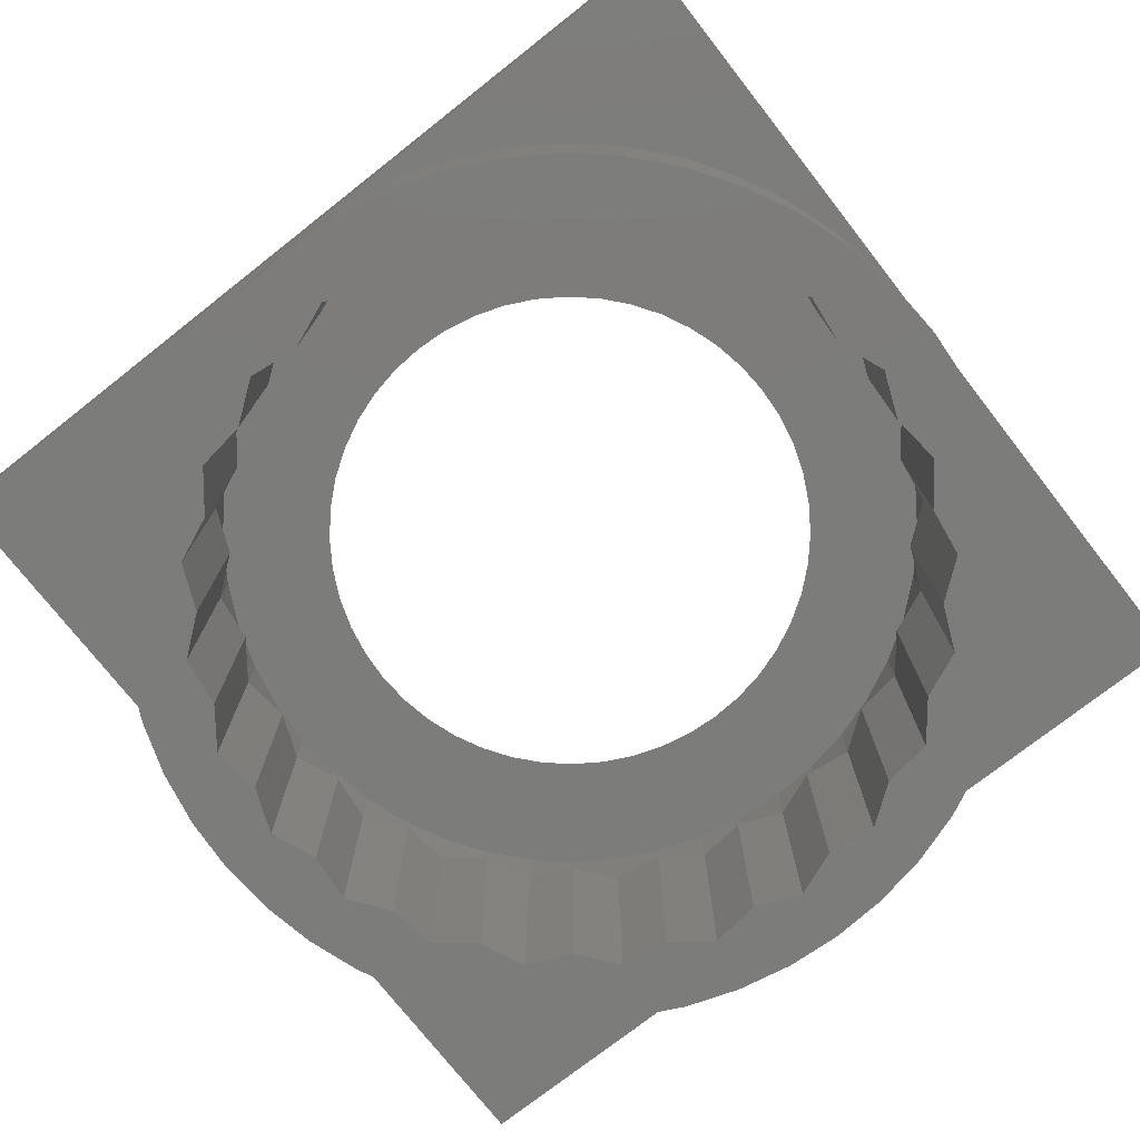
<metadata>
{"format":"stl","ext":"stl","renderer":"f3d","projection":"perspective","resolution":1024,"background":"white","views":[{"elev":-75.4,"azim":-51.9,"up":"+Z"}]}
</metadata>
<code>
# stl→obj: 452 verts, 880 faces
v -5.948 22.42 -16
v -6 23.2 -14.4
v -6 23.2 -16
v -5.948 22.42 -14.4
v -5.795 21.65 -16
v -5.795 21.65 -14.4
v -5.543 20.9 -16
v -5.543 20.9 -14.4
v -5.196 20.2 -16
v -5.196 20.2 -14.4
v -4.76 19.55 -16
v -4.76 19.55 -14.4
v -4.243 18.96 -16
v -4.243 18.96 -14.4
v -3.653 18.44 -16
v -3.653 18.44 -14.4
v -3 18 -16
v -3 18 -14.4
v -2.296 17.66 -16
v -2.296 17.66 -14.4
v -1.553 17.4 -16
v -1.553 17.4 -14.4
v -0.783 17.25 -16
v -0.783 17.25 -14.4
v 0 17.2 -16
v 0 17.2 -14.4
v 0.783 17.25 -16
v 0.783 17.25 -14.4
v 1.553 17.4 -16
v 1.553 17.4 -14.4
v 2.296 17.66 -16
v 2.296 17.66 -14.4
v 3 18 -16
v 3 18 -14.4
v 3.653 18.44 -16
v 3.653 18.44 -14.4
v 4.243 18.96 -16
v 4.243 18.96 -14.4
v 4.76 19.55 -16
v 4.76 19.55 -14.4
v 5.196 20.2 -16
v 5.196 20.2 -14.4
v 5.543 20.9 -16
v 5.543 20.9 -14.4
v 5.795 21.65 -16
v 5.795 21.65 -14.4
v 5.948 22.42 -16
v 5.948 22.42 -14.4
v 6 23.2 -16
v 6 23.2 -14.4
v 5.948 23.98 -16
v 5.948 23.98 -14.4
v 5.795 24.75 -16
v 5.795 24.75 -14.4
v 5.543 25.5 -16
v 5.543 25.5 -14.4
v 5.196 26.2 -16
v 5.196 26.2 -14.4
v 4.76 26.85 -16
v 4.76 26.85 -14.4
v 4.243 27.44 -16
v 4.243 27.44 -14.4
v 3.653 27.96 -16
v 3.653 27.96 -14.4
v 3 28.4 -16
v 3 28.4 -14.4
v 2.296 28.74 -16
v 2.296 28.74 -14.4
v 1.553 29 -16
v 1.553 29 -14.4
v 0.783 29.15 -16
v 0.783 29.15 -14.4
v 0 29.2 -16
v 0 29.2 -14.4
v -0.783 29.15 -16
v -0.783 29.15 -14.4
v -1.553 29 -16
v -1.553 29 -14.4
v -2.296 28.74 -16
v -2.296 28.74 -14.4
v -3 28.4 -16
v -3 28.4 -14.4
v -3.653 27.96 -16
v -3.653 27.96 -14.4
v -4.243 27.44 -16
v -4.243 27.44 -14.4
v -4.76 26.85 -16
v -4.76 26.85 -14.4
v -5.196 26.2 -16
v -5.196 26.2 -14.4
v -5.543 25.5 -16
v -5.543 25.5 -14.4
v -5.795 24.75 -16
v -5.795 24.75 -14.4
v -5.948 23.98 -16
v -5.948 23.98 -14.4
v 5.552 23.93 -16
v 5.6 23.2 -16
v 5.409 24.65 -16
v 5.174 25.34 -16
v 4.85 26 -16
v 4.443 26.61 -16
v 3.96 27.16 -16
v 3.409 27.64 -16
v 2.8 28.05 -16
v 2.143 28.37 -16
v 1.449 28.61 -16
v 0.7308 28.75 -16
v 0 28.8 -16
v -0.7308 28.75 -16
v -1.449 28.61 -16
v -2.143 28.37 -16
v -2.8 28.05 -16
v -3.409 27.64 -16
v -3.96 27.16 -16
v -4.443 26.61 -16
v -4.85 26 -16
v -5.174 25.34 -16
v -5.409 24.65 -16
v -5.552 23.93 -16
v -5.6 23.2 -16
v -5.552 22.47 -16
v -5.409 21.75 -16
v -5.174 21.06 -16
v -4.85 20.4 -16
v -4.443 19.79 -16
v -3.96 19.24 -16
v -3.409 18.76 -16
v -2.8 18.35 -16
v -2.143 18.03 -16
v -1.449 17.79 -16
v -0.7308 17.65 -16
v 0 17.6 -16
v 0.7308 17.65 -16
v 1.449 17.79 -16
v 2.143 18.03 -16
v 2.8 18.35 -16
v 3.409 18.76 -16
v 3.96 19.24 -16
v 4.443 19.79 -16
v 4.85 20.4 -16
v 5.174 21.06 -16
v 5.409 21.75 -16
v 5.552 22.47 -16
v 5.155 23.88 -16
v 5.2 23.2 -16
v 5.023 24.55 -16
v 4.804 25.19 -16
v 4.503 25.8 -16
v 4.126 26.37 -16
v 3.677 26.88 -16
v 3.166 27.33 -16
v 2.6 27.7 -16
v 1.99 28 -16
v 1.346 28.22 -16
v 0.6786 28.36 -16
v 0 28.4 -16
v -0.6786 28.36 -16
v -1.346 28.22 -16
v -1.99 28 -16
v -2.6 27.7 -16
v -3.166 27.33 -16
v -3.677 26.88 -16
v -4.126 26.37 -16
v -4.503 25.8 -16
v -4.804 25.19 -16
v -5.023 24.55 -16
v -5.155 23.88 -16
v -5.2 23.2 -16
v -5.155 22.52 -16
v -5.023 21.85 -16
v -4.804 21.21 -16
v -4.503 20.6 -16
v -4.126 20.03 -16
v -3.677 19.52 -16
v -3.166 19.07 -16
v -2.6 18.7 -16
v -1.99 18.4 -16
v -1.346 18.18 -16
v -0.6786 18.04 -16
v 0 18 -16
v 0.6786 18.04 -16
v 1.346 18.18 -16
v 1.99 18.4 -16
v 2.6 18.7 -16
v 3.166 19.07 -16
v 3.677 19.52 -16
v 4.126 20.03 -16
v 4.503 20.6 -16
v 4.804 21.21 -16
v 5.023 21.85 -16
v 5.155 22.52 -16
v 6 29.2 -14.4
v -6 29.2 -14.4
v -6 17.2 -14.4
v 6 17.2 -14.4
v 5.155 23.88 -12.8
v 5.2 23.2 -12.8
v 5.2 28.4 -12.8
v 5.023 24.55 -12.8
v 4.804 25.19 -12.8
v 4.503 25.8 -12.8
v 4.126 26.37 -12.8
v 3.677 26.88 -12.8
v 3.166 27.33 -12.8
v 2.6 27.7 -12.8
v 1.99 28 -12.8
v 1.346 28.22 -12.8
v 0.6786 28.36 -12.8
v 0 28.4 -12.8
v -0.6786 28.36 -12.8
v -5.2 28.4 -12.8
v -1.346 28.22 -12.8
v -1.99 28 -12.8
v -2.6 27.7 -12.8
v -3.166 27.33 -12.8
v -3.677 26.88 -12.8
v -4.126 26.37 -12.8
v -4.503 25.8 -12.8
v -4.804 25.19 -12.8
v -5.023 24.55 -12.8
v -5.155 23.88 -12.8
v -5.2 23.2 -12.8
v -5.155 22.52 -12.8
v -5.2 18 -12.8
v -5.023 21.85 -12.8
v -4.804 21.21 -12.8
v -4.503 20.6 -12.8
v -4.126 20.03 -12.8
v -3.677 19.52 -12.8
v -3.166 19.07 -12.8
v -2.6 18.7 -12.8
v -1.99 18.4 -12.8
v -1.346 18.18 -12.8
v -0.6786 18.04 -12.8
v 0 18 -12.8
v 0.6786 18.04 -12.8
v 5.2 18 -12.8
v 1.346 18.18 -12.8
v 1.99 18.4 -12.8
v 2.6 18.7 -12.8
v 3.166 19.07 -12.8
v 3.677 19.52 -12.8
v 4.126 20.03 -12.8
v 4.503 20.6 -12.8
v 4.804 21.21 -12.8
v 5.023 21.85 -12.8
v 5.155 22.52 -12.8
v -6 17.2 -12.8
v 6 17.2 -12.8
v 6 29.2 -12.8
v -6 29.2 -12.8
v 0.6503 28.14 -12.8
v 1.907 27.8 -12.8
v 3.034 27.15 -12.8
v 3.954 26.23 -12.8
v 5.022 24.55 -12.8
v 4.604 25.11 -12.8
v 4.94 23.85 -12.8
v 0.6503 28.14 -16
v 1.907 27.8 -16
v 3.034 27.15 -16
v 3.954 26.23 -16
v 5.022 24.55 -16
v 4.604 25.11 -16
v 4.94 23.85 -16
v 0.6503 18.26 -12.8
v 1.907 18.6 -12.8
v 3.034 19.25 -12.8
v 3.954 20.17 -12.8
v 5.022 21.85 -12.8
v 4.604 21.29 -12.8
v 4.94 22.55 -12.8
v 0.6503 18.26 -16
v 1.907 18.6 -16
v 3.034 19.25 -16
v 3.954 20.17 -16
v 5.022 21.85 -16
v 4.604 21.29 -16
v 4.94 22.55 -16
v -0.6503 28.14 -12.8
v -1.907 27.8 -12.8
v -3.034 27.15 -12.8
v -3.954 26.23 -12.8
v -5.022 24.55 -12.8
v -4.604 25.11 -12.8
v -4.94 23.85 -12.8
v -0.6503 28.14 -16
v -1.907 27.8 -16
v -3.034 27.15 -16
v -3.954 26.23 -16
v -5.022 24.55 -16
v -4.604 25.11 -16
v -4.94 23.85 -16
v -0.6503 18.26 -12.8
v -1.907 18.6 -12.8
v -3.034 19.25 -12.8
v -3.954 20.17 -12.8
v -5.022 21.85 -12.8
v -4.604 21.29 -12.8
v -4.94 22.55 -12.8
v -0.6503 18.26 -16
v -1.907 18.6 -16
v -3.034 19.25 -16
v -3.954 20.17 -16
v -5.022 21.85 -16
v -4.604 21.29 -16
v -4.94 22.55 -16
v -5.2 23.2 -12
v -5.155 22.52 -12
v -5.023 21.85 -12
v -4.804 21.21 -12
v -4.503 20.6 -12
v -4.126 20.03 -12
v -3.677 19.52 -12
v -3.166 19.07 -12
v -2.6 18.7 -12
v -1.99 18.4 -12
v -1.346 18.18 -12
v -0.6786 18.04 -12
v 0 18 -12
v 0.6786 18.04 -12
v 1.346 18.18 -12
v 1.99 18.4 -12
v 2.6 18.7 -12
v 3.166 19.07 -12
v 3.677 19.52 -12
v 4.126 20.03 -12
v 4.503 20.6 -12
v 4.804 21.21 -12
v 5.023 21.85 -12
v 5.155 22.52 -12
v 5.2 23.2 -12
v 5.155 23.88 -12
v 5.023 24.55 -12
v 4.804 25.19 -12
v 4.503 25.8 -12
v 4.126 26.37 -12
v 3.677 26.88 -12
v 3.166 27.33 -12
v 2.6 27.7 -12
v 1.99 28 -12
v 1.346 28.22 -12
v 0.6786 28.36 -12
v 0 28.4 -12
v -0.6786 28.36 -12
v -1.346 28.22 -12
v -1.99 28 -12
v -2.6 27.7 -12
v -3.166 27.33 -12
v -3.677 26.88 -12
v -4.126 26.37 -12
v -4.503 25.8 -12
v -4.804 25.19 -12
v -5.023 24.55 -12
v -5.155 23.88 -12
v 4.8 23.2 -12
v 3.569 23.67 -12
v 4.759 23.83 -12
v 3.6 23.2 -12
v 3.477 24.13 -12
v 4.636 24.44 -12
v 3.326 24.58 -12
v 4.435 25.04 -12
v 3.118 25 -12
v 4.157 25.6 -12
v 2.856 25.39 -12
v 3.808 26.12 -12
v 2.546 25.75 -12
v 3.394 26.59 -12
v 2.192 26.06 -12
v 2.922 27.01 -12
v 1.8 26.32 -12
v 2.4 27.36 -12
v 1.378 26.53 -12
v 1.837 27.63 -12
v 0.9317 26.68 -12
v 1.242 27.84 -12
v 0.4698 26.77 -12
v 0.6264 27.96 -12
v 0 26.8 -12
v 0 28 -12
v -0.4698 26.77 -12
v -0.6264 27.96 -12
v -0.9317 26.68 -12
v -1.242 27.84 -12
v -1.378 26.53 -12
v -1.837 27.63 -12
v -1.8 26.32 -12
v -2.4 27.36 -12
v -2.192 26.06 -12
v -2.922 27.01 -12
v -2.546 25.75 -12
v -3.394 26.59 -12
v -2.856 25.39 -12
v -3.808 26.12 -12
v -3.118 25 -12
v -4.157 25.6 -12
v -3.326 24.58 -12
v -4.435 25.04 -12
v -3.477 24.13 -12
v -4.636 24.44 -12
v -3.569 23.67 -12
v -4.759 23.83 -12
v -3.6 23.2 -12
v -4.8 23.2 -12
v -3.569 22.73 -12
v -4.759 22.57 -12
v -3.477 22.27 -12
v -4.636 21.96 -12
v -3.326 21.82 -12
v -4.435 21.36 -12
v -3.118 21.4 -12
v -4.157 20.8 -12
v -2.856 21.01 -12
v -3.808 20.28 -12
v -2.546 20.65 -12
v -3.394 19.81 -12
v -2.192 20.34 -12
v -2.922 19.39 -12
v -1.8 20.08 -12
v -2.4 19.04 -12
v -1.378 19.87 -12
v -1.837 18.77 -12
v -0.9317 19.72 -12
v -1.242 18.56 -12
v -0.4698 19.63 -12
v -0.6264 18.44 -12
v 0 19.6 -12
v 0 18.4 -12
v 0.4698 19.63 -12
v 0.6264 18.44 -12
v 0.9317 19.72 -12
v 1.242 18.56 -12
v 1.378 19.87 -12
v 1.837 18.77 -12
v 1.8 20.08 -12
v 2.4 19.04 -12
v 2.192 20.34 -12
v 2.922 19.39 -12
v 2.546 20.65 -12
v 3.394 19.81 -12
v 2.856 21.01 -12
v 3.808 20.28 -12
v 3.118 21.4 -12
v 4.157 20.8 -12
v 3.326 21.82 -12
v 4.435 21.36 -12
v 3.477 22.27 -12
v 4.636 21.96 -12
v 3.569 22.73 -12
v 4.759 22.57 -12
f 1 2 3
f 2 1 4
f 5 4 1
f 4 5 6
f 7 6 5
f 6 7 8
f 9 8 7
f 8 9 10
f 11 10 9
f 10 11 12
f 13 12 11
f 12 13 14
f 15 14 13
f 14 15 16
f 17 16 15
f 16 17 18
f 19 18 17
f 18 19 20
f 21 20 19
f 20 21 22
f 23 22 21
f 22 23 24
f 25 24 23
f 24 25 26
f 27 26 25
f 26 27 28
f 29 28 27
f 28 29 30
f 31 30 29
f 30 31 32
f 33 32 31
f 32 33 34
f 35 34 33
f 34 35 36
f 37 36 35
f 36 37 38
f 39 38 37
f 38 39 40
f 41 40 39
f 40 41 42
f 43 42 41
f 42 43 44
f 45 44 43
f 44 45 46
f 47 46 45
f 46 47 48
f 49 48 47
f 48 49 50
f 51 50 49
f 50 51 52
f 53 52 51
f 52 53 54
f 55 54 53
f 54 55 56
f 57 56 55
f 56 57 58
f 59 58 57
f 58 59 60
f 61 60 59
f 60 61 62
f 63 62 61
f 62 63 64
f 65 64 63
f 64 65 66
f 67 66 65
f 66 67 68
f 69 68 67
f 68 69 70
f 71 70 69
f 70 71 72
f 73 72 71
f 72 73 74
f 75 74 73
f 74 75 76
f 77 76 75
f 76 77 78
f 79 78 77
f 78 79 80
f 81 80 79
f 80 81 82
f 83 82 81
f 82 83 84
f 85 84 83
f 84 85 86
f 87 86 85
f 86 87 88
f 89 88 87
f 88 89 90
f 91 90 89
f 90 91 92
f 93 92 91
f 92 93 94
f 95 94 93
f 94 95 96
f 3 96 95
f 96 3 2
f 49 97 51
f 97 49 98
f 51 99 53
f 99 51 97
f 53 100 55
f 100 53 99
f 55 101 57
f 101 55 100
f 57 102 59
f 102 57 101
f 59 103 61
f 103 59 102
f 61 104 63
f 104 61 103
f 63 105 65
f 105 63 104
f 65 106 67
f 106 65 105
f 67 107 69
f 107 67 106
f 69 108 71
f 108 69 107
f 71 109 73
f 109 71 108
f 73 110 75
f 110 73 109
f 75 111 77
f 111 75 110
f 77 112 79
f 112 77 111
f 79 113 81
f 113 79 112
f 81 114 83
f 114 81 113
f 83 115 85
f 115 83 114
f 85 116 87
f 116 85 115
f 87 117 89
f 117 87 116
f 89 118 91
f 118 89 117
f 91 119 93
f 119 91 118
f 93 120 95
f 120 93 119
f 95 121 3
f 121 95 120
f 3 122 1
f 122 3 121
f 1 123 5
f 123 1 122
f 5 124 7
f 124 5 123
f 7 125 9
f 125 7 124
f 9 126 11
f 126 9 125
f 11 127 13
f 127 11 126
f 13 128 15
f 128 13 127
f 15 129 17
f 129 15 128
f 17 130 19
f 130 17 129
f 19 131 21
f 131 19 130
f 21 132 23
f 132 21 131
f 23 133 25
f 133 23 132
f 25 134 27
f 134 25 133
f 27 135 29
f 135 27 134
f 29 136 31
f 136 29 135
f 31 137 33
f 137 31 136
f 33 138 35
f 138 33 137
f 35 139 37
f 139 35 138
f 37 140 39
f 140 37 139
f 39 141 41
f 141 39 140
f 41 142 43
f 142 41 141
f 43 143 45
f 143 43 142
f 45 144 47
f 144 45 143
f 47 98 49
f 98 47 144
f 98 145 97
f 145 98 146
f 97 147 99
f 147 97 145
f 99 148 100
f 148 99 147
f 100 149 101
f 149 100 148
f 101 150 102
f 150 101 149
f 102 151 103
f 151 102 150
f 103 152 104
f 152 103 151
f 104 153 105
f 153 104 152
f 105 154 106
f 154 105 153
f 106 155 107
f 155 106 154
f 107 156 108
f 156 107 155
f 108 157 109
f 157 108 156
f 109 158 110
f 158 109 157
f 110 159 111
f 159 110 158
f 111 160 112
f 160 111 159
f 112 161 113
f 161 112 160
f 113 162 114
f 162 113 161
f 114 163 115
f 163 114 162
f 115 164 116
f 164 115 163
f 116 165 117
f 165 116 164
f 117 166 118
f 166 117 165
f 118 167 119
f 167 118 166
f 119 168 120
f 168 119 167
f 120 169 121
f 169 120 168
f 121 170 122
f 170 121 169
f 122 171 123
f 171 122 170
f 123 172 124
f 172 123 171
f 124 173 125
f 173 124 172
f 125 174 126
f 174 125 173
f 126 175 127
f 175 126 174
f 127 176 128
f 176 127 175
f 128 177 129
f 177 128 176
f 129 178 130
f 178 129 177
f 130 179 131
f 179 130 178
f 131 180 132
f 180 131 179
f 132 181 133
f 181 132 180
f 133 182 134
f 182 133 181
f 134 183 135
f 183 134 182
f 135 184 136
f 184 135 183
f 136 185 137
f 185 136 184
f 137 186 138
f 186 137 185
f 138 187 139
f 187 138 186
f 139 188 140
f 188 139 187
f 140 189 141
f 189 140 188
f 141 190 142
f 190 141 189
f 142 191 143
f 191 142 190
f 143 192 144
f 192 143 191
f 144 146 98
f 146 144 192
f 52 193 50
f 54 193 52
f 56 193 54
f 58 193 56
f 60 193 58
f 62 193 60
f 64 193 62
f 66 193 64
f 68 193 66
f 70 193 68
f 72 193 70
f 74 193 72
f 76 194 74
f 78 194 76
f 80 194 78
f 82 194 80
f 84 194 82
f 86 194 84
f 88 194 86
f 90 194 88
f 92 194 90
f 94 194 92
f 96 194 94
f 2 194 96
f 4 195 2
f 6 195 4
f 8 195 6
f 10 195 8
f 12 195 10
f 14 195 12
f 16 195 14
f 18 195 16
f 20 195 18
f 22 195 20
f 24 195 22
f 26 195 24
f 28 196 26
f 30 196 28
f 32 196 30
f 34 196 32
f 36 196 34
f 38 196 36
f 40 196 38
f 42 196 40
f 44 196 42
f 46 196 44
f 48 196 46
f 50 196 48
f 197 198 199
f 200 197 199
f 201 200 199
f 202 201 199
f 203 202 199
f 204 203 199
f 205 204 199
f 206 205 199
f 207 206 199
f 208 207 199
f 209 208 199
f 210 209 199
f 211 210 212
f 213 211 212
f 214 213 212
f 215 214 212
f 216 215 212
f 217 216 212
f 218 217 212
f 219 218 212
f 220 219 212
f 221 220 212
f 222 221 212
f 223 222 212
f 224 223 225
f 226 224 225
f 227 226 225
f 228 227 225
f 229 228 225
f 230 229 225
f 231 230 225
f 232 231 225
f 233 232 225
f 234 233 225
f 235 234 225
f 236 235 225
f 237 236 238
f 239 237 238
f 240 239 238
f 241 240 238
f 242 241 238
f 243 242 238
f 244 243 238
f 245 244 238
f 246 245 238
f 247 246 238
f 248 247 238
f 198 248 238
f 249 250 238
f 238 225 249
f 251 252 212
f 212 199 251
f 250 251 199
f 199 238 250
f 252 249 225
f 225 212 252
f 252 193 194
f 193 252 251
f 249 194 195
f 194 249 252
f 250 195 196
f 195 250 249
f 251 196 193
f 196 251 250
f 208 210 253
f 210 208 209
f 206 208 254
f 208 206 207
f 204 206 255
f 206 204 205
f 202 204 256
f 204 202 203
f 257 202 258
f 202 257 201
f 198 257 259
f 257 198 197
f 157 155 260
f 155 157 156
f 155 153 261
f 153 155 154
f 153 151 262
f 151 153 152
f 151 149 263
f 149 151 150
f 149 264 265
f 264 149 148
f 264 146 266
f 146 264 145
f 260 210 157
f 210 260 253
f 155 253 260
f 253 155 208
f 261 208 155
f 208 261 254
f 153 254 261
f 254 153 206
f 262 206 153
f 206 262 255
f 151 255 262
f 255 151 204
f 263 204 151
f 204 263 256
f 149 256 263
f 256 149 202
f 265 202 149
f 202 265 258
f 264 258 265
f 258 264 257
f 266 257 264
f 257 266 259
f 146 259 266
f 259 146 198
f 236 239 267
f 239 236 237
f 239 241 268
f 241 239 240
f 241 243 269
f 243 241 242
f 243 245 270
f 245 243 244
f 245 271 272
f 271 245 246
f 271 198 273
f 198 271 248
f 183 181 274
f 181 183 182
f 185 183 275
f 183 185 184
f 187 185 276
f 185 187 186
f 189 187 277
f 187 189 188
f 278 189 279
f 189 278 190
f 146 278 280
f 278 146 192
f 236 274 181
f 274 236 267
f 267 183 274
f 183 267 239
f 239 275 183
f 275 239 268
f 268 185 275
f 185 268 241
f 241 276 185
f 276 241 269
f 269 187 276
f 187 269 243
f 243 277 187
f 277 243 270
f 270 189 277
f 189 270 245
f 245 279 189
f 279 245 272
f 272 278 279
f 278 272 271
f 271 280 278
f 280 271 273
f 273 146 280
f 146 273 198
f 210 213 281
f 213 210 211
f 213 215 282
f 215 213 214
f 215 217 283
f 217 215 216
f 217 219 284
f 219 217 218
f 219 285 286
f 285 219 220
f 285 223 287
f 223 285 222
f 159 157 288
f 157 159 158
f 161 159 289
f 159 161 160
f 163 161 290
f 161 163 162
f 165 163 291
f 163 165 164
f 292 165 293
f 165 292 166
f 169 292 294
f 292 169 168
f 210 288 157
f 288 210 281
f 281 159 288
f 159 281 213
f 213 289 159
f 289 213 282
f 282 161 289
f 161 282 215
f 215 290 161
f 290 215 283
f 283 163 290
f 163 283 217
f 217 291 163
f 291 217 284
f 284 165 291
f 165 284 219
f 219 293 165
f 293 219 286
f 286 292 293
f 292 286 285
f 285 294 292
f 294 285 287
f 287 169 294
f 169 287 223
f 234 236 295
f 236 234 235
f 232 234 296
f 234 232 233
f 230 232 297
f 232 230 231
f 228 230 298
f 230 228 229
f 299 228 300
f 228 299 227
f 223 299 301
f 299 223 224
f 181 179 302
f 179 181 180
f 179 177 303
f 177 179 178
f 177 175 304
f 175 177 176
f 175 173 305
f 173 175 174
f 173 306 307
f 306 173 172
f 306 169 308
f 169 306 170
f 302 236 181
f 236 302 295
f 179 295 302
f 295 179 234
f 303 234 179
f 234 303 296
f 177 296 303
f 296 177 232
f 304 232 177
f 232 304 297
f 175 297 304
f 297 175 230
f 305 230 175
f 230 305 298
f 173 298 305
f 298 173 228
f 307 228 173
f 228 307 300
f 306 300 307
f 300 306 299
f 308 299 306
f 299 308 301
f 169 301 308
f 301 169 223
f 224 223 309
f 309 310 224
f 226 224 310
f 310 311 226
f 227 226 311
f 311 312 227
f 228 227 312
f 312 313 228
f 229 228 313
f 313 314 229
f 230 229 314
f 314 315 230
f 231 230 315
f 315 316 231
f 232 231 316
f 316 317 232
f 233 232 317
f 317 318 233
f 234 233 318
f 318 319 234
f 235 234 319
f 319 320 235
f 236 235 320
f 320 321 236
f 237 236 321
f 321 322 237
f 239 237 322
f 322 323 239
f 240 239 323
f 323 324 240
f 241 240 324
f 324 325 241
f 242 241 325
f 325 326 242
f 243 242 326
f 326 327 243
f 244 243 327
f 327 328 244
f 245 244 328
f 328 329 245
f 246 245 329
f 329 330 246
f 247 246 330
f 330 331 247
f 248 247 331
f 331 332 248
f 198 248 332
f 332 333 198
f 197 198 333
f 333 334 197
f 200 197 334
f 334 335 200
f 201 200 335
f 335 336 201
f 202 201 336
f 336 337 202
f 203 202 337
f 337 338 203
f 204 203 338
f 338 339 204
f 205 204 339
f 339 340 205
f 206 205 340
f 340 341 206
f 207 206 341
f 341 342 207
f 208 207 342
f 342 343 208
f 209 208 343
f 343 344 209
f 210 209 344
f 344 345 210
f 211 210 345
f 345 346 211
f 213 211 346
f 346 347 213
f 214 213 347
f 347 348 214
f 215 214 348
f 348 349 215
f 216 215 349
f 349 350 216
f 217 216 350
f 350 351 217
f 218 217 351
f 351 352 218
f 219 218 352
f 352 353 219
f 220 219 353
f 353 354 220
f 221 220 354
f 354 355 221
f 222 221 355
f 355 356 222
f 223 222 356
f 356 309 223
f 357 358 359
f 358 357 360
f 359 361 362
f 361 359 358
f 362 363 364
f 363 362 361
f 364 365 366
f 365 364 363
f 366 367 368
f 367 366 365
f 368 369 370
f 369 368 367
f 370 371 372
f 371 370 369
f 372 373 374
f 373 372 371
f 374 375 376
f 375 374 373
f 376 377 378
f 377 376 375
f 378 379 380
f 379 378 377
f 380 381 382
f 381 380 379
f 382 383 384
f 383 382 381
f 384 385 386
f 385 384 383
f 386 387 388
f 387 386 385
f 388 389 390
f 389 388 387
f 390 391 392
f 391 390 389
f 392 393 394
f 393 392 391
f 394 395 396
f 395 394 393
f 396 397 398
f 397 396 395
f 398 399 400
f 399 398 397
f 400 401 402
f 401 400 399
f 402 403 404
f 403 402 401
f 404 405 406
f 405 404 403
f 406 407 408
f 407 406 405
f 408 409 410
f 409 408 407
f 410 411 412
f 411 410 409
f 412 413 414
f 413 412 411
f 414 415 416
f 415 414 413
f 416 417 418
f 417 416 415
f 418 419 420
f 419 418 417
f 420 421 422
f 421 420 419
f 422 423 424
f 423 422 421
f 424 425 426
f 425 424 423
f 426 427 428
f 427 426 425
f 428 429 430
f 429 428 427
f 430 431 432
f 431 430 429
f 432 433 434
f 433 432 431
f 434 435 436
f 435 434 433
f 436 437 438
f 437 436 435
f 438 439 440
f 439 438 437
f 440 441 442
f 441 440 439
f 442 443 444
f 443 442 441
f 444 445 446
f 445 444 443
f 446 447 448
f 447 446 445
f 448 449 450
f 449 448 447
f 450 451 452
f 451 450 449
f 452 360 357
f 360 452 451
f 333 359 334
f 359 333 357
f 334 362 335
f 362 334 359
f 335 364 336
f 364 335 362
f 336 366 337
f 366 336 364
f 337 368 338
f 368 337 366
f 338 370 339
f 370 338 368
f 339 372 340
f 372 339 370
f 340 374 341
f 374 340 372
f 341 376 342
f 376 341 374
f 342 378 343
f 378 342 376
f 343 380 344
f 380 343 378
f 344 382 345
f 382 344 380
f 345 384 346
f 384 345 382
f 346 386 347
f 386 346 384
f 347 388 348
f 388 347 386
f 348 390 349
f 390 348 388
f 349 392 350
f 392 349 390
f 350 394 351
f 394 350 392
f 351 396 352
f 396 351 394
f 352 398 353
f 398 352 396
f 353 400 354
f 400 353 398
f 354 402 355
f 402 354 400
f 355 404 356
f 404 355 402
f 356 406 309
f 406 356 404
f 309 408 310
f 408 309 406
f 310 410 311
f 410 310 408
f 311 412 312
f 412 311 410
f 312 414 313
f 414 312 412
f 313 416 314
f 416 313 414
f 314 418 315
f 418 314 416
f 315 420 316
f 420 315 418
f 316 422 317
f 422 316 420
f 317 424 318
f 424 317 422
f 318 426 319
f 426 318 424
f 319 428 320
f 428 319 426
f 320 430 321
f 430 320 428
f 321 432 322
f 432 321 430
f 322 434 323
f 434 322 432
f 323 436 324
f 436 323 434
f 324 438 325
f 438 324 436
f 325 440 326
f 440 325 438
f 326 442 327
f 442 326 440
f 327 444 328
f 444 327 442
f 328 446 329
f 446 328 444
f 329 448 330
f 448 329 446
f 330 450 331
f 450 330 448
f 331 452 332
f 452 331 450
f 332 357 333
f 357 332 452

</code>
